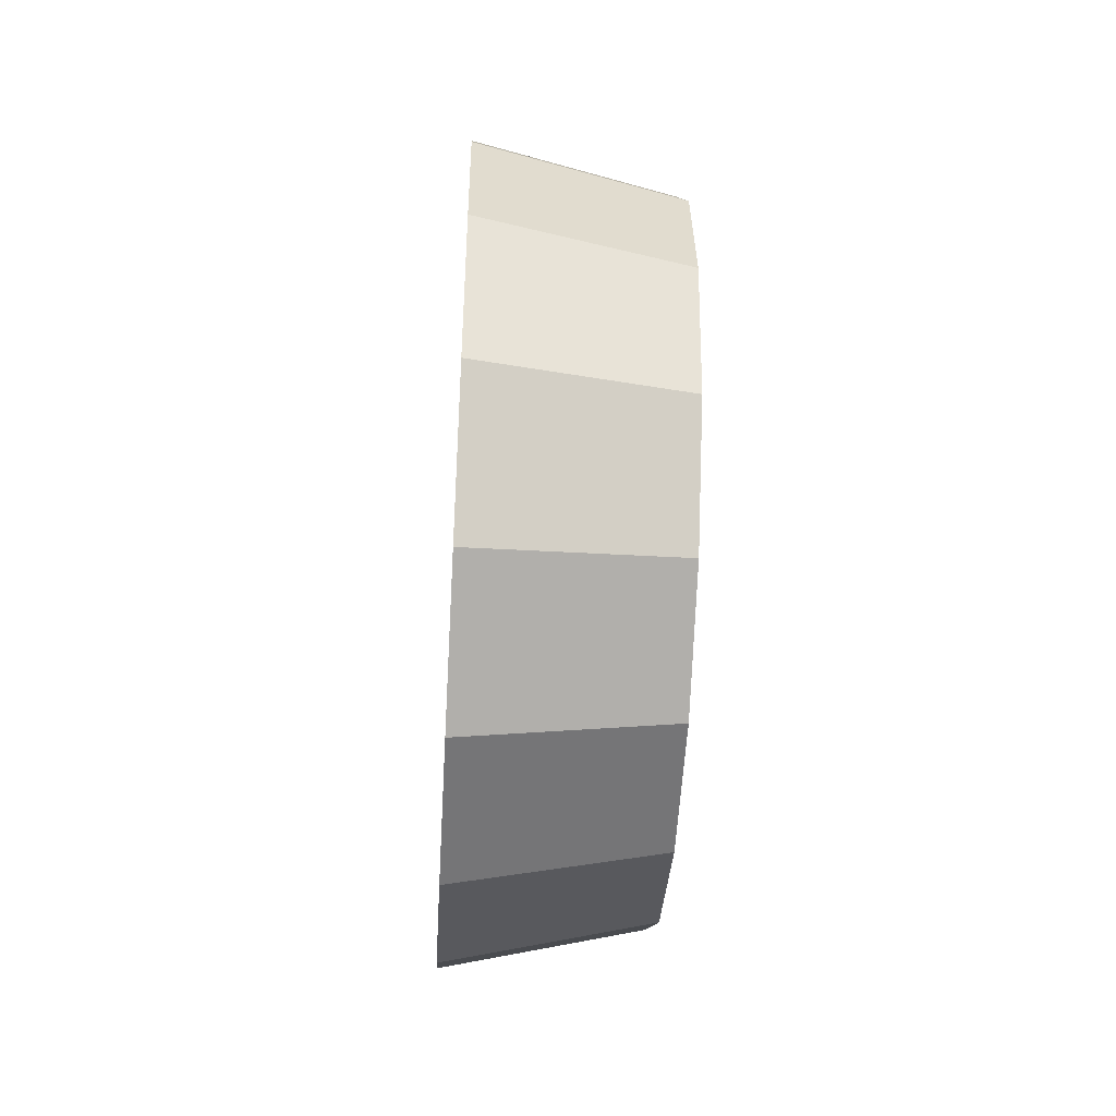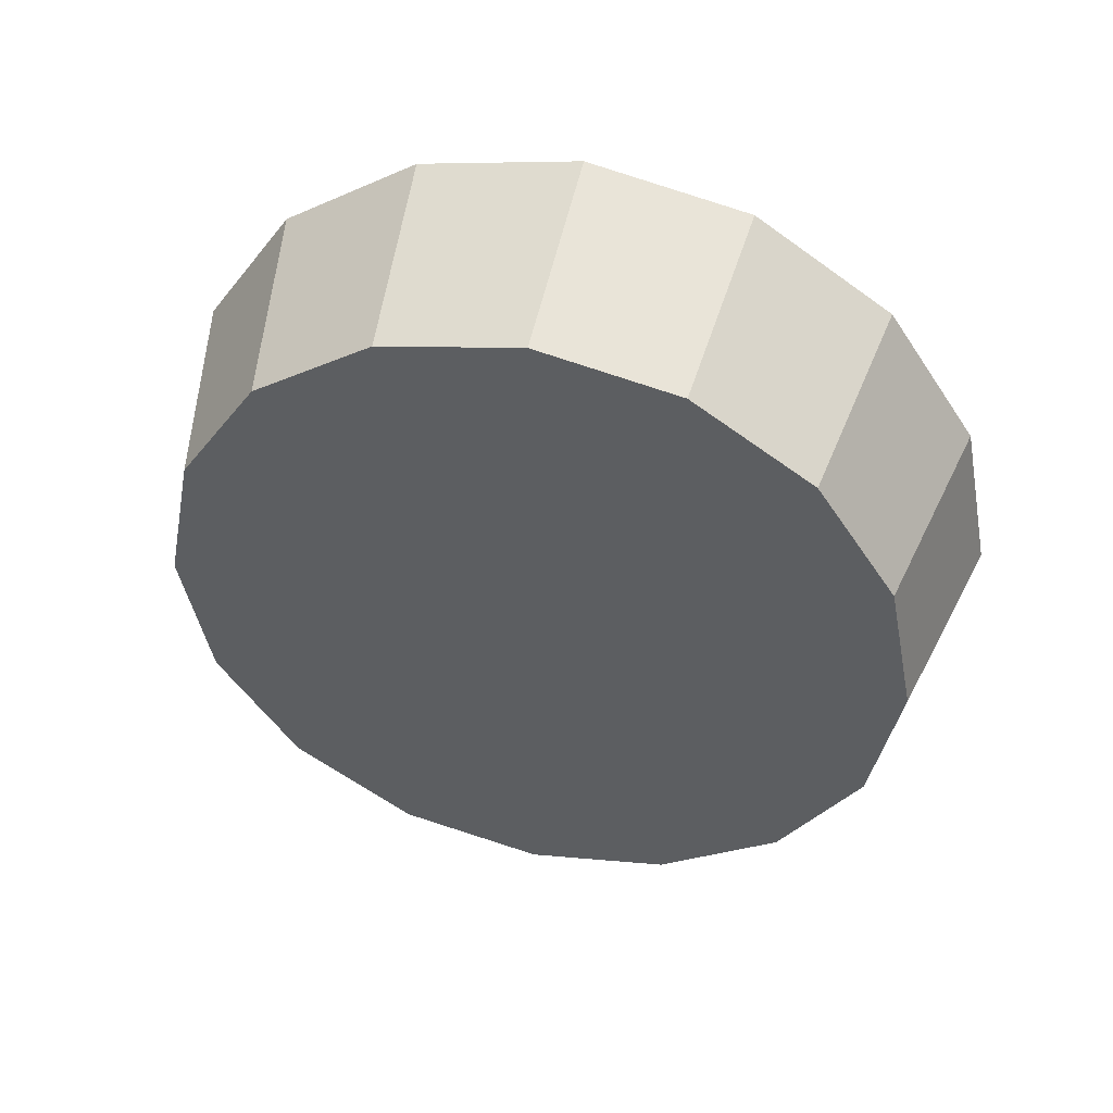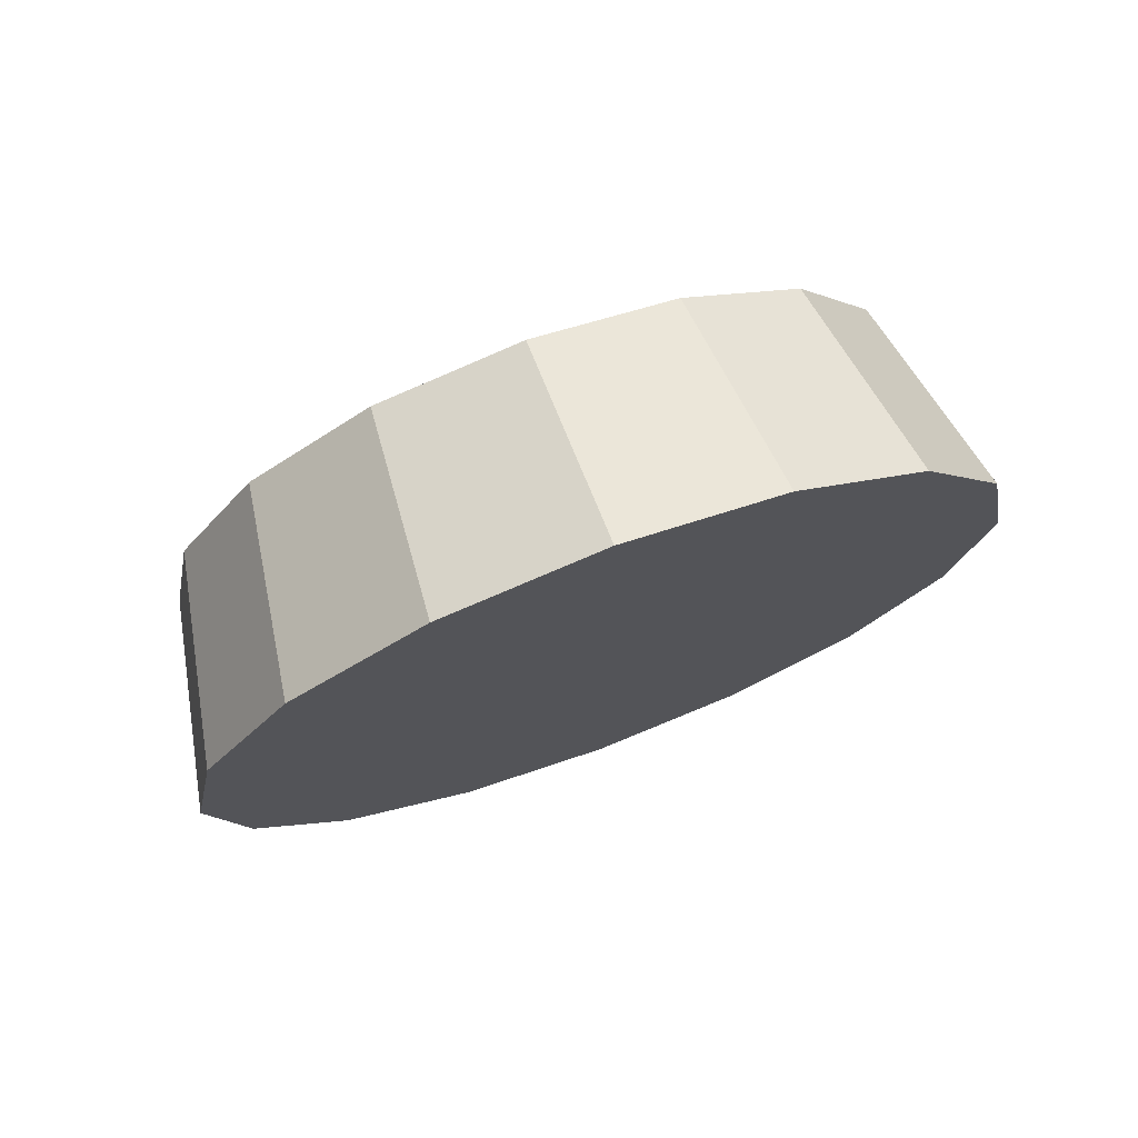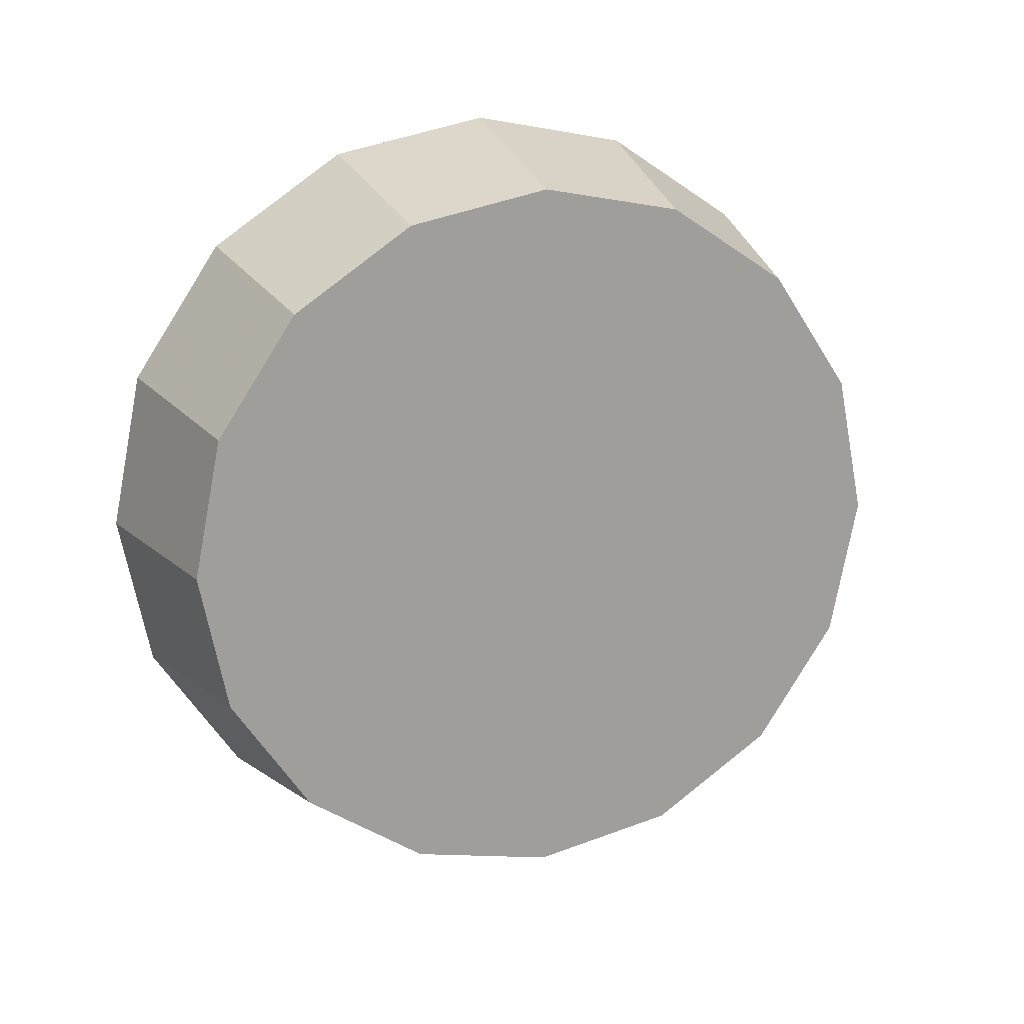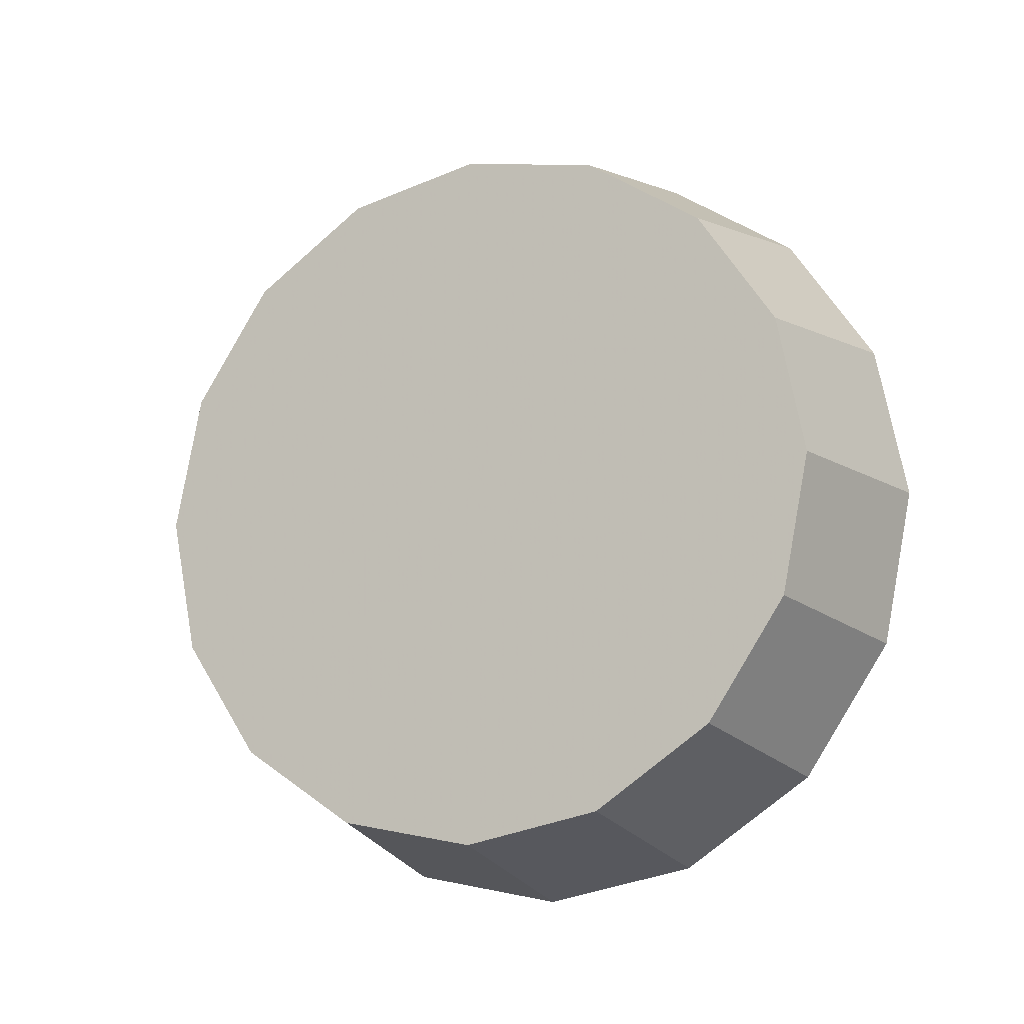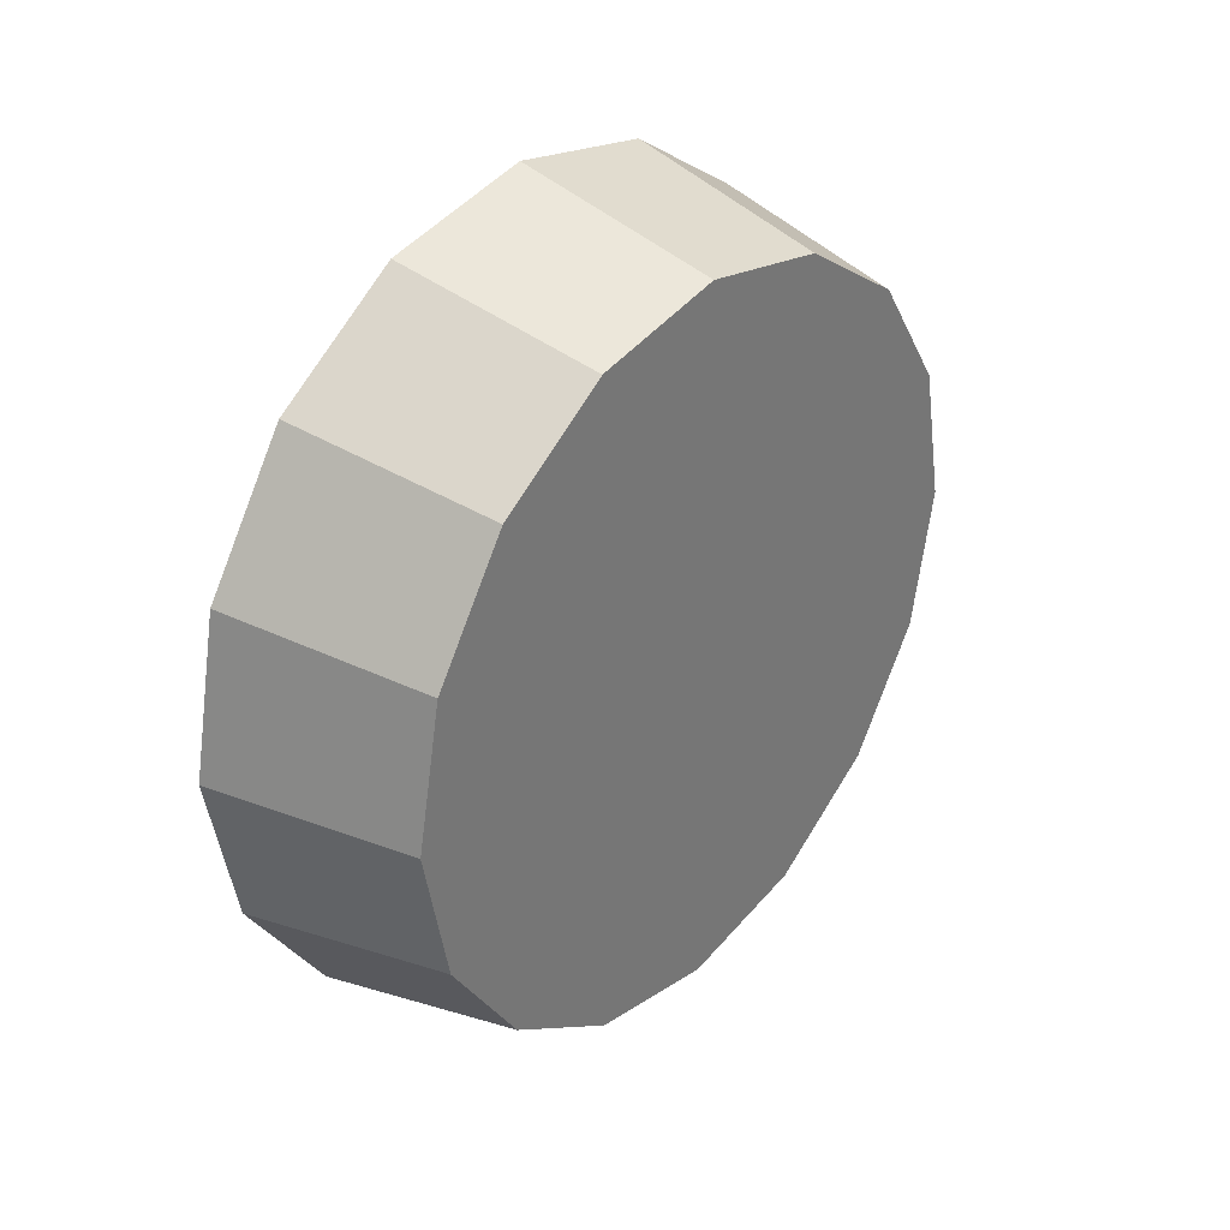
<metadata>
{"format":"obj","ext":"obj","renderer":"f3d","projection":"perspective","resolution":1024,"background":"white","views":[{"elev":-45.7,"azim":-3.4,"up":"+Z"},{"elev":46.8,"azim":103.8,"up":"+Z"},{"elev":74.3,"azim":-110.5,"up":"+Z"},{"elev":17.8,"azim":70.6,"up":"+Z"},{"elev":-13.7,"azim":115.5,"up":"+Y"},{"elev":33.6,"azim":39.5,"up":"+Y"}]}
</metadata>
<code>
v -3.52 -4.749 -1.432
v -3.52 -4.723 -1.437
v -3.52 -4.702 -1.452
v -3.52 -4.688 -1.473
v -3.52 -4.683 -1.498
v -3.52 -4.688 -1.524
v -3.52 -4.702 -1.545
v -3.52 -4.723 -1.559
v -3.52 -4.749 -1.564
v -3.52 -4.774 -1.559
v -3.52 -4.795 -1.545
v -3.52 -4.81 -1.524
v -3.52 -4.815 -1.498
v -3.52 -4.81 -1.473
v -3.52 -4.795 -1.452
v -3.52 -4.774 -1.437
v -3.52 -4.749 -1.498
v -3.52 -4.749 -1.498
v -3.52 -4.749 -1.498
v -3.52 -4.749 -1.498
v -3.52 -4.749 -1.498
v -3.52 -4.749 -1.498
v -3.52 -4.749 -1.498
v -3.52 -4.749 -1.498
v -3.52 -4.749 -1.498
v -3.52 -4.749 -1.498
v -3.52 -4.749 -1.498
v -3.52 -4.749 -1.498
v -3.52 -4.749 -1.498
v -3.52 -4.749 -1.498
v -3.52 -4.749 -1.498
v -3.52 -4.749 -1.498
v -3.557 -4.749 -1.424
v -3.557 -4.72 -1.43
v -3.557 -4.696 -1.446
v -3.557 -4.68 -1.47
v -3.557 -4.675 -1.498
v -3.557 -4.68 -1.527
v -3.557 -4.696 -1.551
v -3.557 -4.72 -1.567
v -3.557 -4.749 -1.573
v -3.557 -4.777 -1.567
v -3.557 -4.801 -1.551
v -3.557 -4.817 -1.527
v -3.557 -4.823 -1.498
v -3.557 -4.817 -1.47
v -3.557 -4.801 -1.446
v -3.557 -4.777 -1.43
v -3.557 -4.749 -1.498
v -3.557 -4.749 -1.498
v -3.557 -4.749 -1.498
v -3.557 -4.749 -1.498
v -3.557 -4.749 -1.498
v -3.557 -4.749 -1.498
v -3.557 -4.749 -1.498
v -3.557 -4.749 -1.498
v -3.557 -4.749 -1.498
v -3.557 -4.749 -1.498
v -3.557 -4.749 -1.498
v -3.557 -4.749 -1.498
v -3.557 -4.749 -1.498
v -3.557 -4.749 -1.498
v -3.557 -4.749 -1.498
v -3.557 -4.749 -1.498
f 33 34 49
f 49 34 50
f 34 35 50
f 50 35 51
f 35 36 51
f 51 36 52
f 36 37 52
f 52 37 53
f 37 38 53
f 53 38 54
f 38 39 54
f 54 39 55
f 39 40 55
f 55 40 56
f 40 41 56
f 56 41 57
f 41 42 57
f 57 42 58
f 42 43 58
f 58 43 59
f 43 44 59
f 59 44 60
f 44 45 60
f 60 45 61
f 45 46 61
f 61 46 62
f 46 47 62
f 62 47 63
f 47 48 63
f 63 48 64
f 48 33 64
f 64 33 49
f 2 1 17
f 2 17 18
f 3 2 18
f 3 18 19
f 4 3 19
f 4 19 20
f 5 4 20
f 5 20 21
f 6 5 21
f 6 21 22
f 7 6 22
f 7 22 23
f 8 7 23
f 8 23 24
f 9 8 24
f 9 24 25
f 10 9 25
f 10 25 26
f 11 10 26
f 11 26 27
f 12 11 27
f 12 27 28
f 13 12 28
f 13 28 29
f 14 13 29
f 14 29 30
f 15 14 30
f 15 30 31
f 16 15 31
f 16 31 32
f 1 16 32
f 1 32 17
f 49 50 17
f 17 50 18
f 50 51 18
f 18 51 19
f 51 52 19
f 19 52 20
f 52 53 20
f 20 53 21
f 53 54 21
f 21 54 22
f 54 55 22
f 22 55 23
f 55 56 23
f 23 56 24
f 56 57 24
f 24 57 25
f 57 58 25
f 25 58 26
f 58 59 26
f 26 59 27
f 59 60 27
f 27 60 28
f 60 61 28
f 28 61 29
f 61 62 29
f 29 62 30
f 62 63 30
f 30 63 31
f 63 64 31
f 31 64 32
f 64 49 32
f 32 49 17
f 1 2 33
f 33 2 34
f 2 3 34
f 34 3 35
f 3 4 35
f 35 4 36
f 4 5 36
f 36 5 37
f 5 6 37
f 37 6 38
f 6 7 38
f 38 7 39
f 7 8 39
f 39 8 40
f 8 9 40
f 40 9 41
f 9 10 41
f 41 10 42
f 10 11 42
f 42 11 43
f 11 12 43
f 43 12 44
f 12 13 44
f 44 13 45
f 13 14 45
f 45 14 46
f 14 15 46
f 46 15 47
f 15 16 47
f 47 16 48
f 16 1 48
f 48 1 33

</code>
